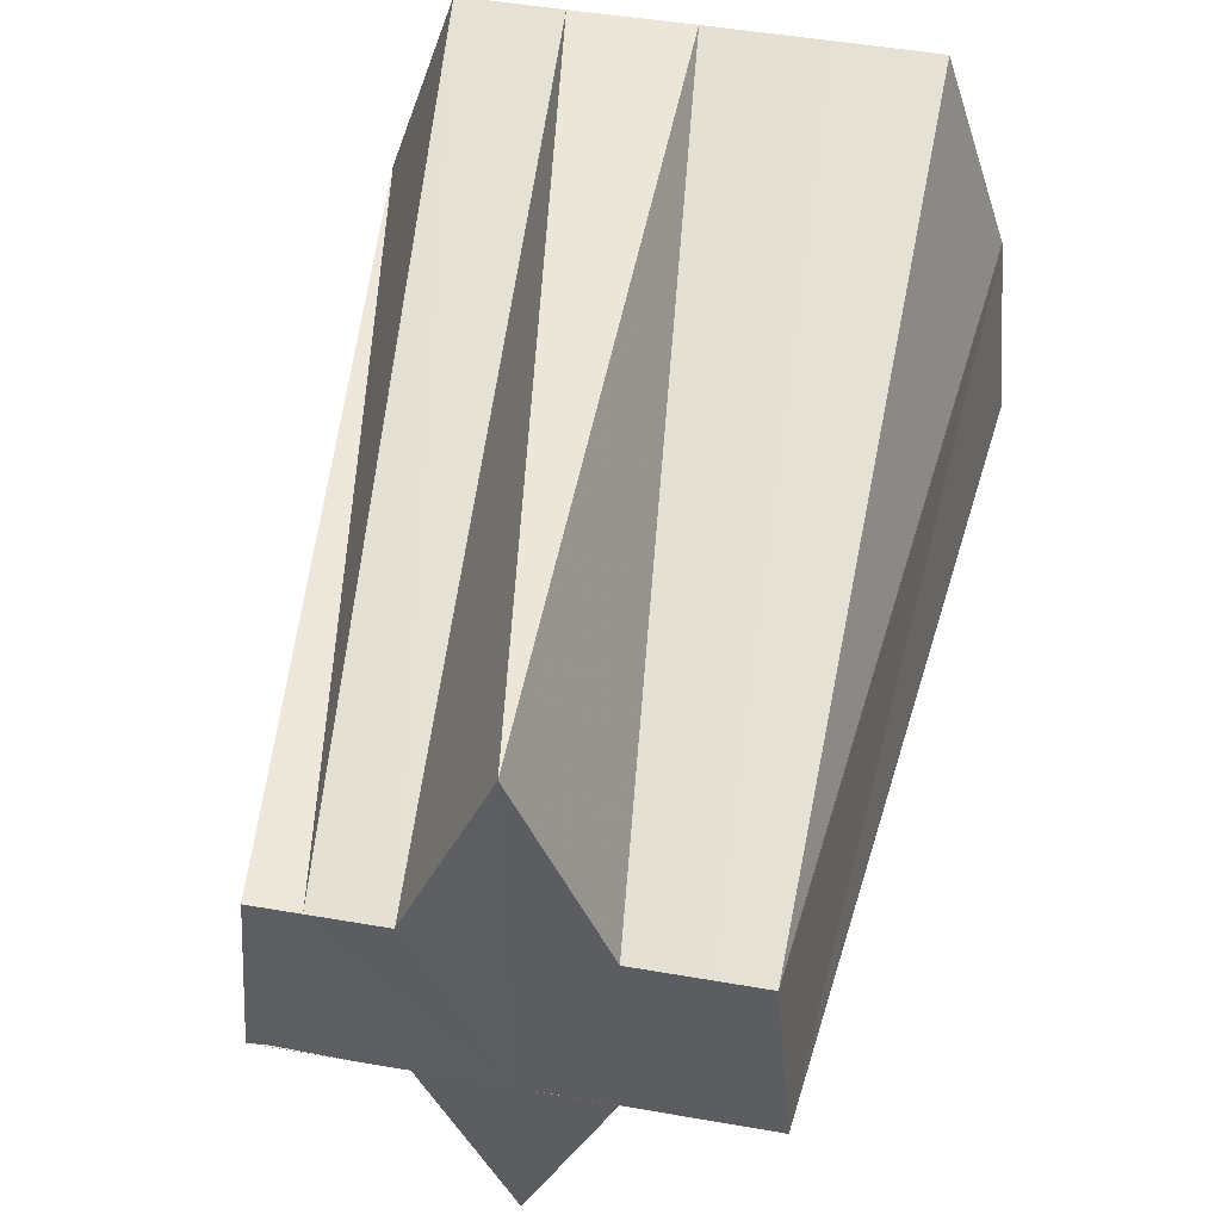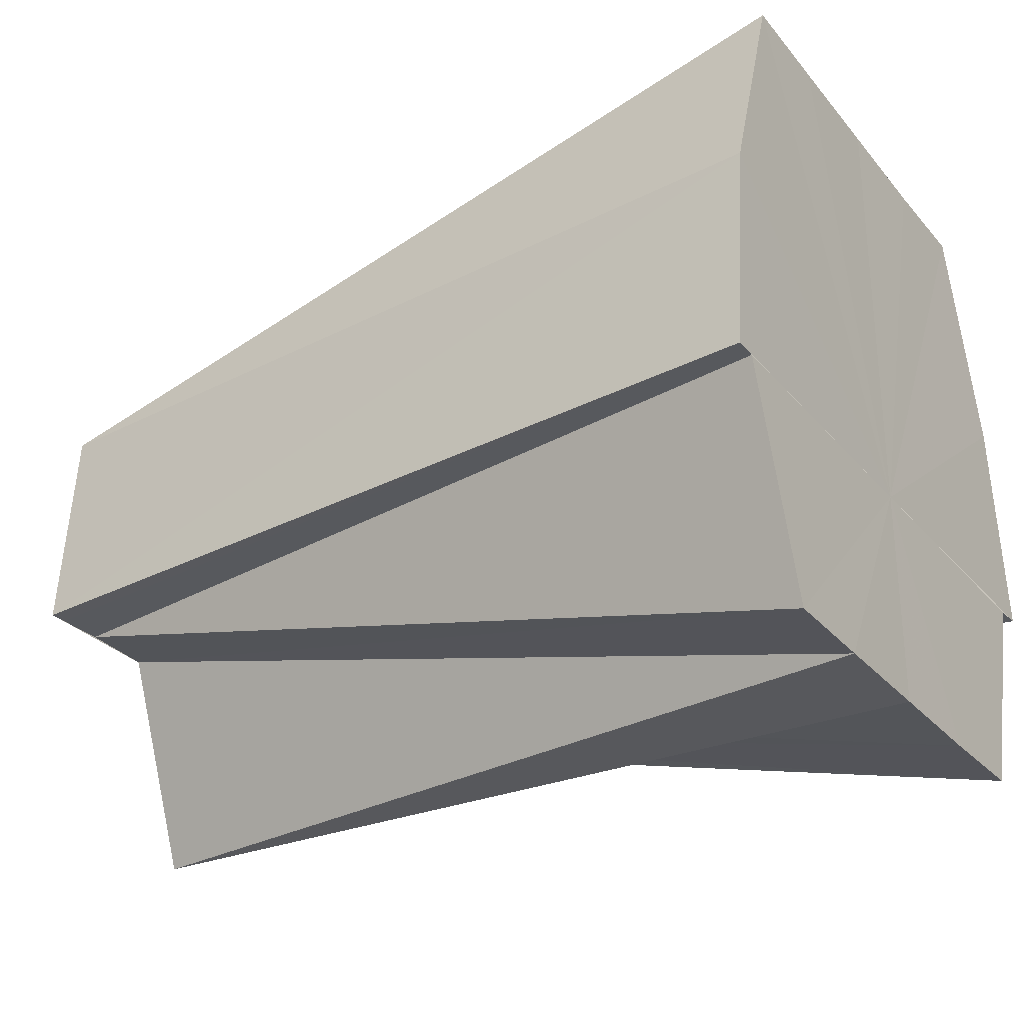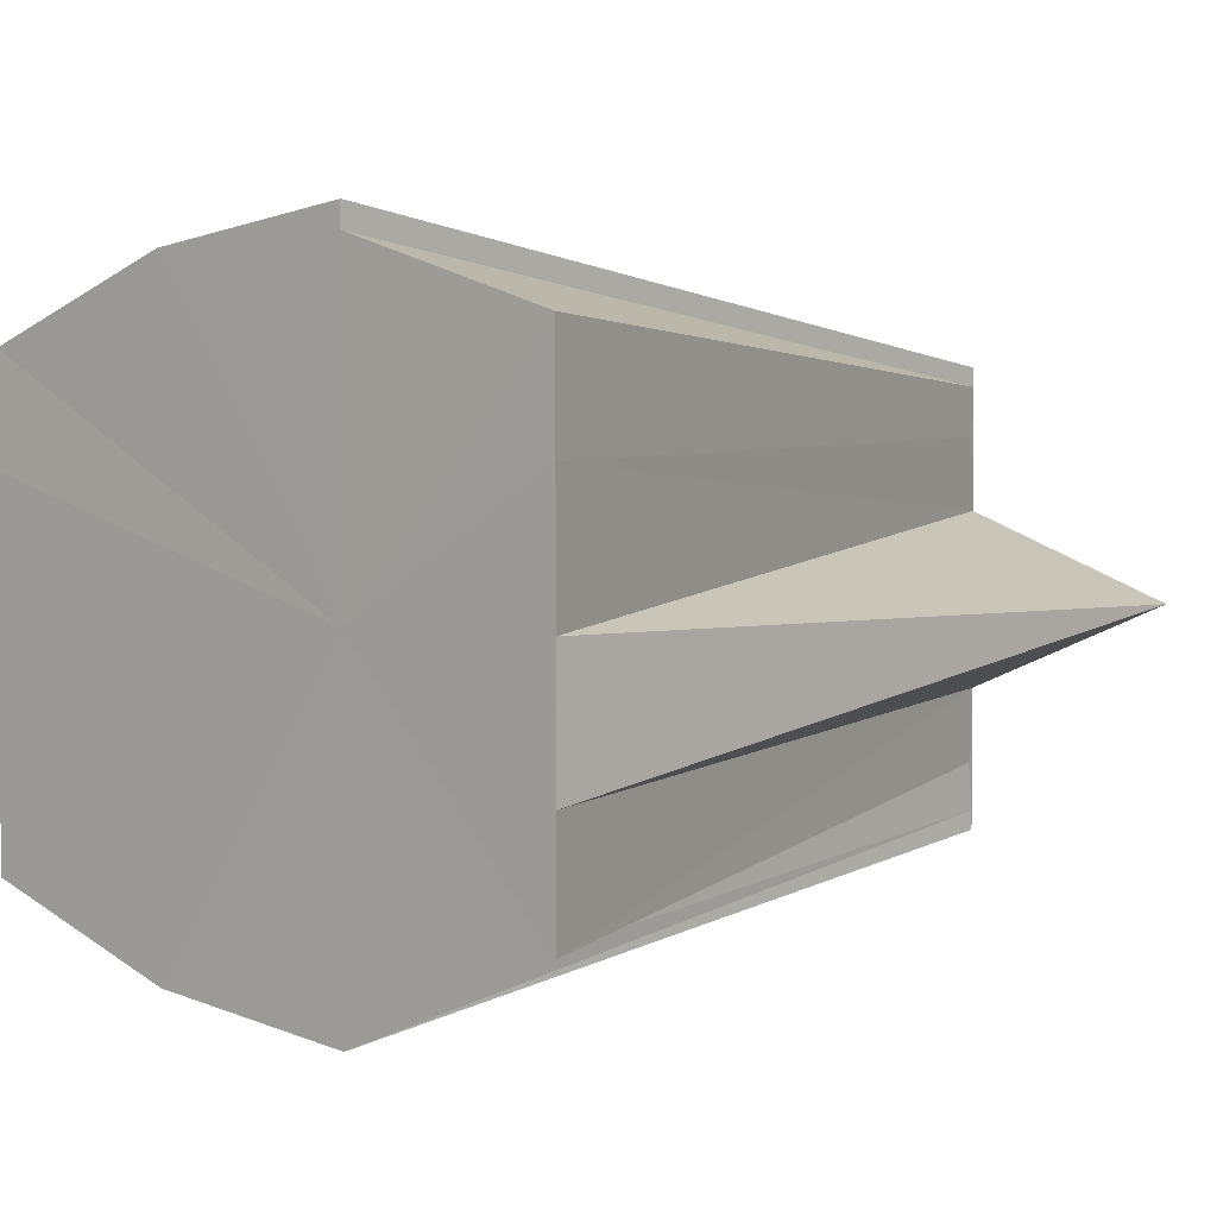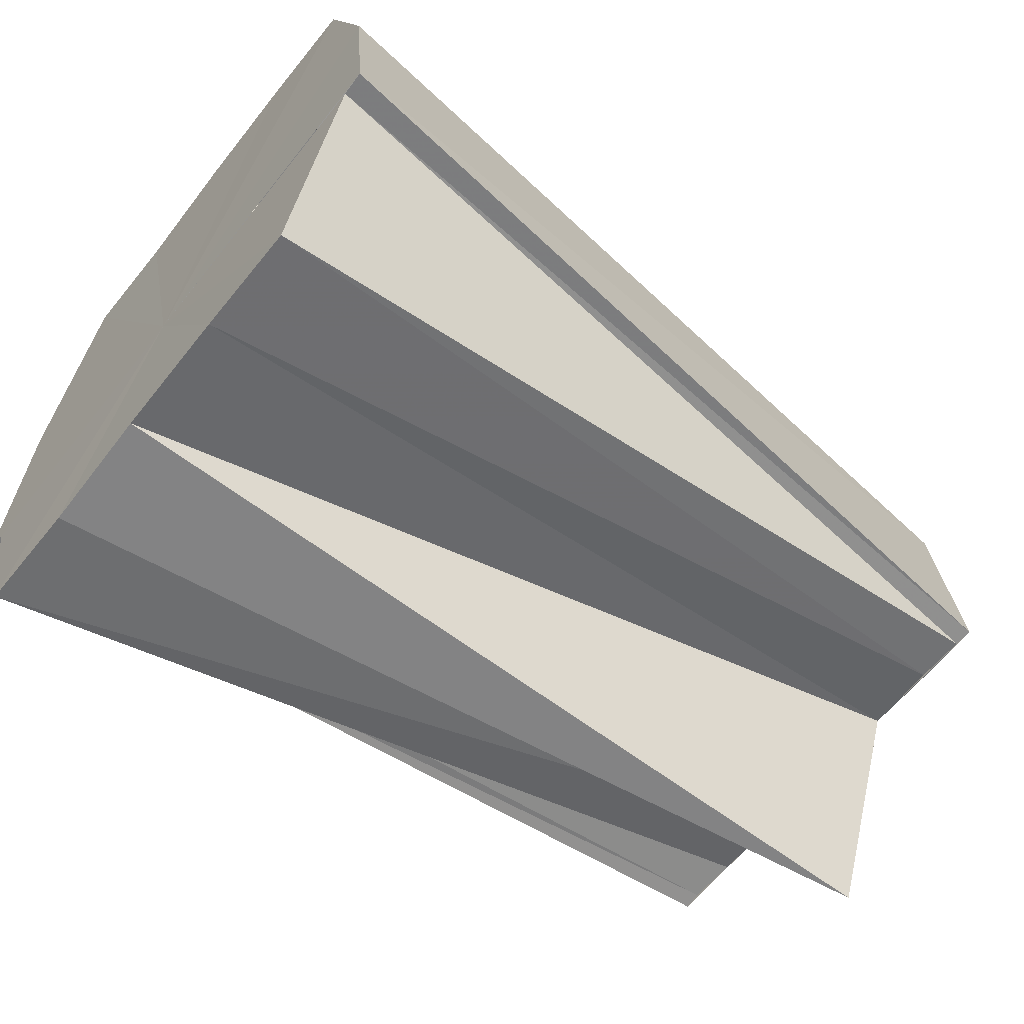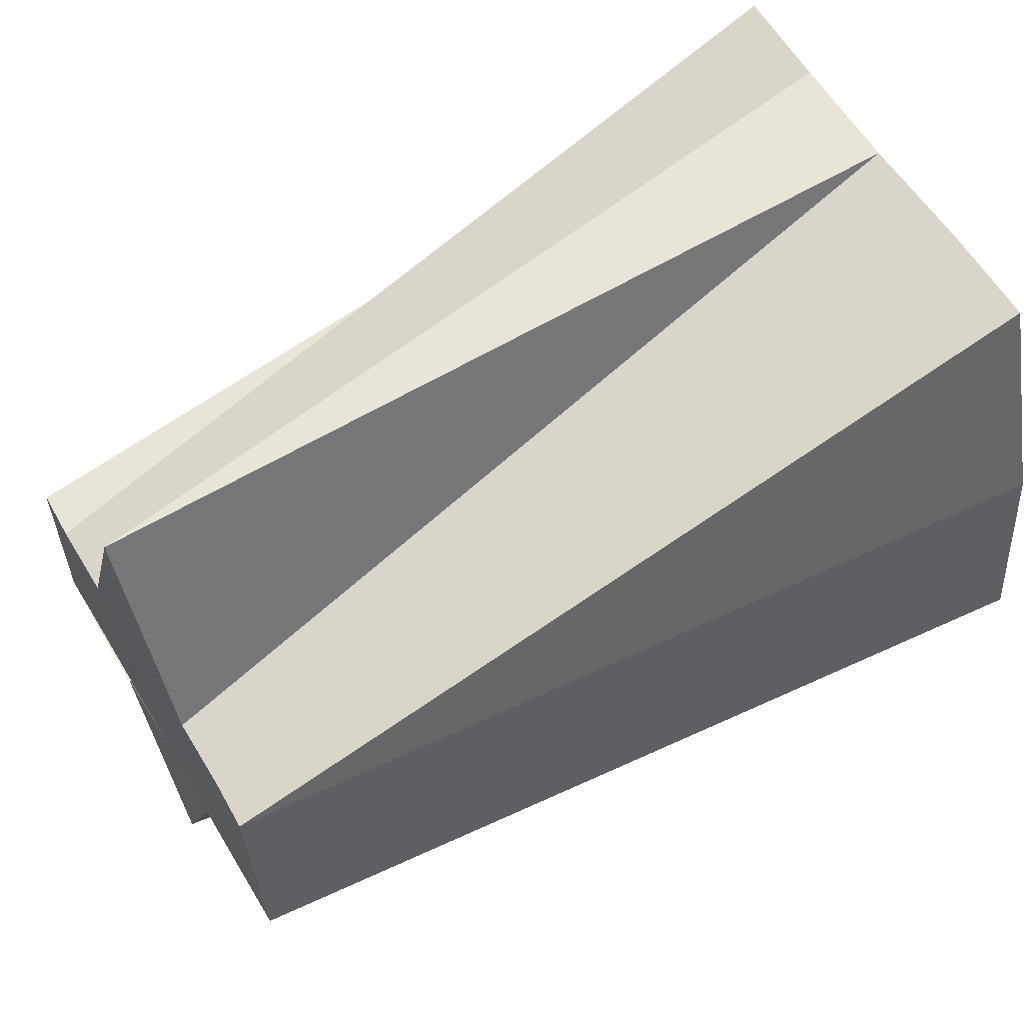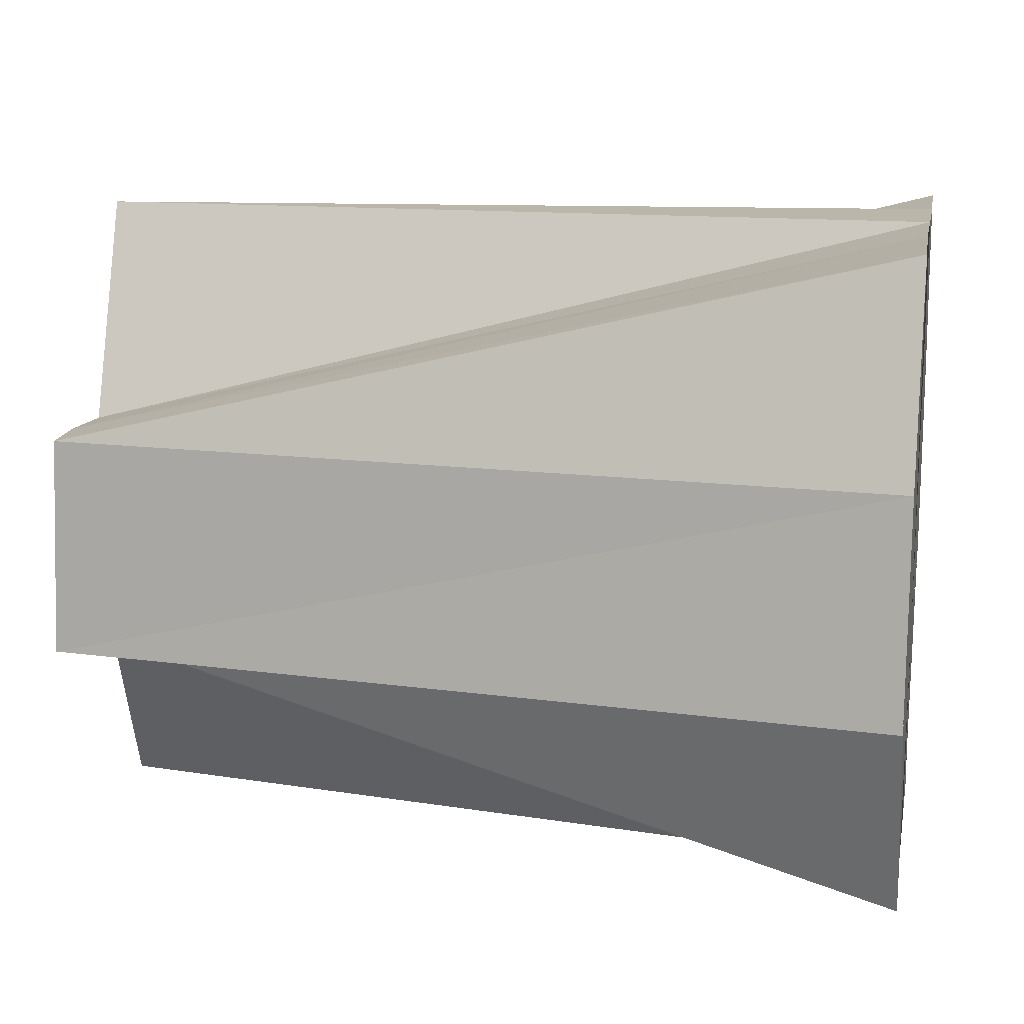
<metadata>
{"format":"obj","ext":"obj","renderer":"f3d","projection":"perspective","resolution":1024,"background":"white","views":[{"elev":50.4,"azim":100.7,"up":"+Y"},{"elev":-28.6,"azim":-148.3,"up":"+Y"},{"elev":2.1,"azim":-49.0,"up":"+Z"},{"elev":-61.5,"azim":-38.2,"up":"+Y"},{"elev":59.9,"azim":148.6,"up":"+Y"},{"elev":14.5,"azim":-168.9,"up":"+Y"}]}
</metadata>
<code>
o 25101
v 2166 1866 18.11
v 2166 1866 18.11
v 2166 1866 18.11
v 2166 1866 18.11
v 2166 1866 18.11
v 2166 1866 18.11
v 2166 1866 18.11
v 2166 1866 18.11
v 2166 1866 18.11
v 2166 1866 18.11
v 2166 1866 18.11
v 2166 1866 18.1
v 2166 1866 18.1
v 2166 1866 18.09
v 2166 1866 18.1
v 2166 1866 18.09
v 2166 1866 18.1
v 2166 1866 18.09
v 2166 1866 18.09
v 2166 1866 18.09
v 2166 1866 18.09
v 2166 1866 18.09
v 2166 1866 18.08
v 2166 1866 18.08
v 2166 1866 18.09
v 2166 1866 18.09
v 2166 1866 18.1
v 2166 1866 18.1
v 2166 1866 18.1
v 2166 1866 18.1
v 2166 1866 18.11
v 2166 1866 18.11
v 2166 1866 18.11
v 2166 1866 18.1
v 2166 1866 18.1
v 2166 1866 18.1
v 2166 1866 18.1
v 2166 1866 18.11
v 2166 1866 18.11
v 2166 1866 18.11
v 2166 1866 18.11
v 2166 1866 18.11
v 2166 1866 18.11
v 2166 1866 18.11
v 2166 1866 18.1
v 2166 1866 18.1
v 2166 1866 18.09
v 2166 1866 18.1
v 2166 1866 18.09
v 2166 1866 18.09
v 2166 1866 18.09
v 2166 1866 18.09
v 2166 1866 18.09
v 2166 1866 18.09
v 2166 1866 18.08
v 2166 1866 18.09
v 2166 1866 18.1
v 2166 1866 18.1
v 2166 1866 18.1
v 2166 1866 18.09
v 2166 1866 18.1
v 2166 1866 18.09
v 2166 1866 18.09
v 2166 1866 18.09
v 2166 1866 18.1
v 2166 1866 18.1
v 2166 1866 18.1
v 2166 1866 18.11
v 2166 1866 18.1
v 2166 1866 18.11
v 2166 1866 18.11
v 2166 1866 18.11
v 2166 1866 18.11
v 2166 1866 18.11
v 2166 1866 18.11
v 2166 1866 18.1
v 2166 1866 18.11
v 2166 1866 18.11
v 2166 1866 18.1
v 2166 1866 18.09
v 2166 1866 18.09
v 2166 1866 18.09
v 2166 1866 18.08
v 2166 1866 18.09
v 2166 1866 18.09
v 2166 1866 18.09
v 2166 1866 18.1
v 2166 1866 18.11
v 2166 1866 18.11
v 2166 1866 18.11
f 1 2 3
f 2 4 5
f 6 7 4
f 8 9 4
f 7 10 9
f 11 12 9
f 10 13 12
f 13 14 15
f 14 16 17
f 16 18 19
f 20 19 17
f 21 22 19
f 21 23 22
f 24 25 22
f 25 26 27
f 28 29 27
f 29 30 27
f 31 32 27
f 32 33 27
f 34 35 27
f 36 34 27
f 37 38 27
f 39 38 37
f 40 41 38
f 42 40 37
f 41 43 44
f 45 42 46
f 47 45 48
f 49 48 27
f 50 48 49
f 51 47 49
f 52 49 27
f 53 49 52
f 54 51 52
f 55 54 56
f 57 58 59
f 60 61 58
f 62 63 64
f 65 66 67
f 68 69 66
f 70 71 72
f 71 73 74
f 75 76 77
f 77 76 78
f 78 76 79
f 79 76 80
f 80 76 81
f 81 76 82
f 83 76 84
f 84 76 85
f 85 76 86
f 86 76 87
f 87 76 88
f 88 76 89
f 89 76 90
f 90 76 1

</code>
